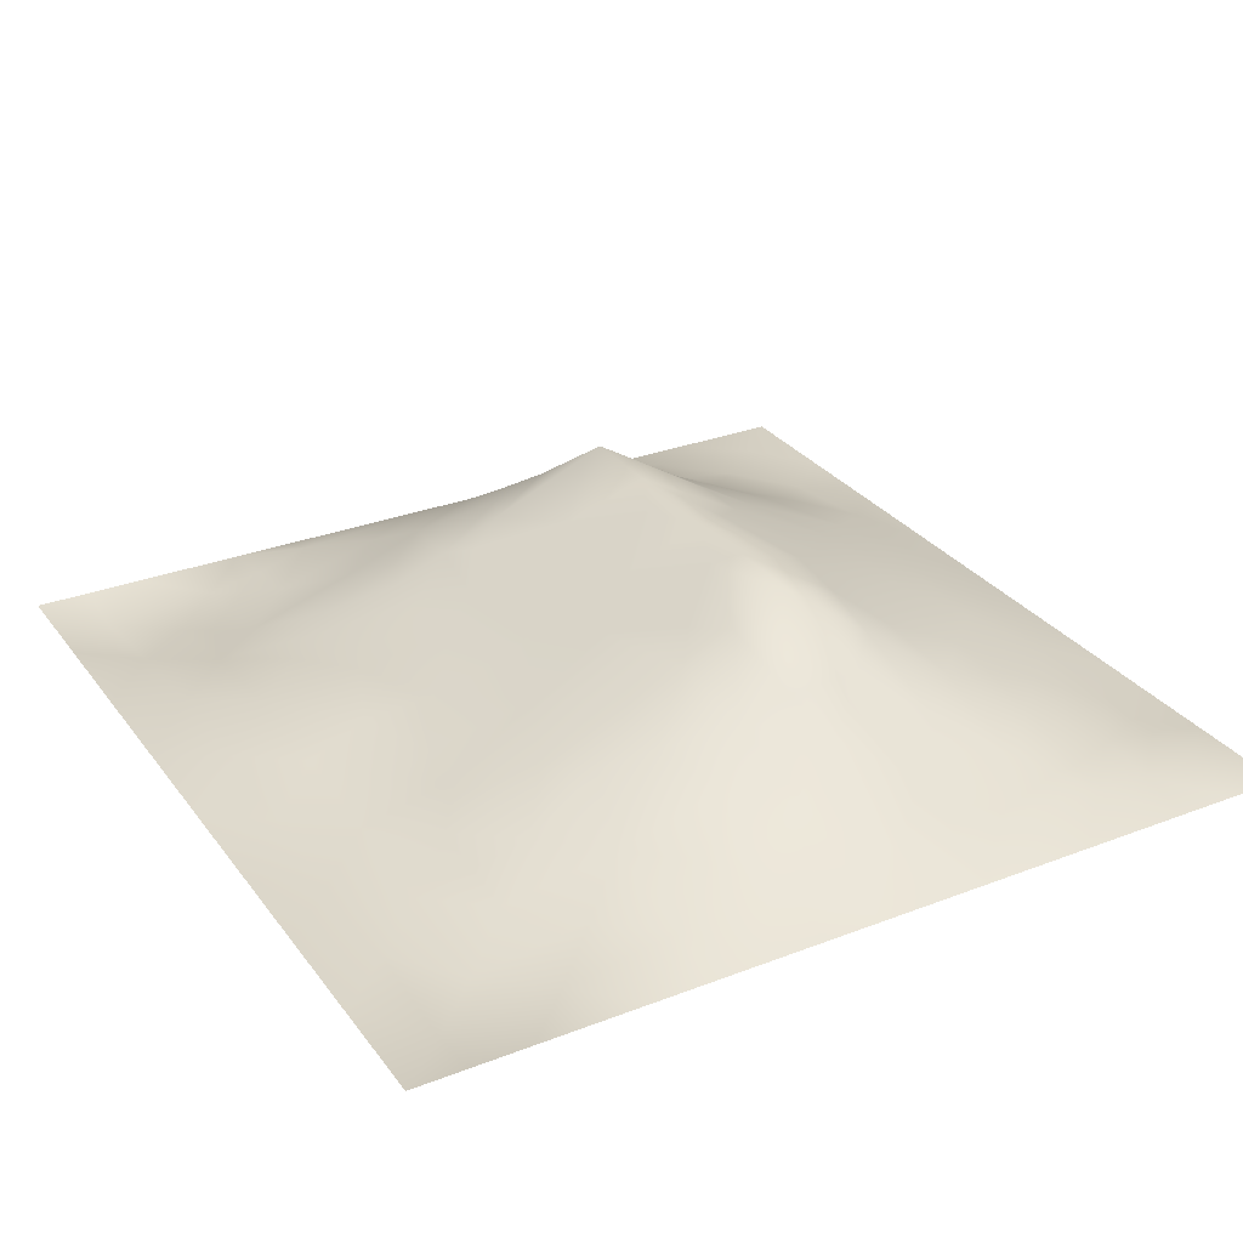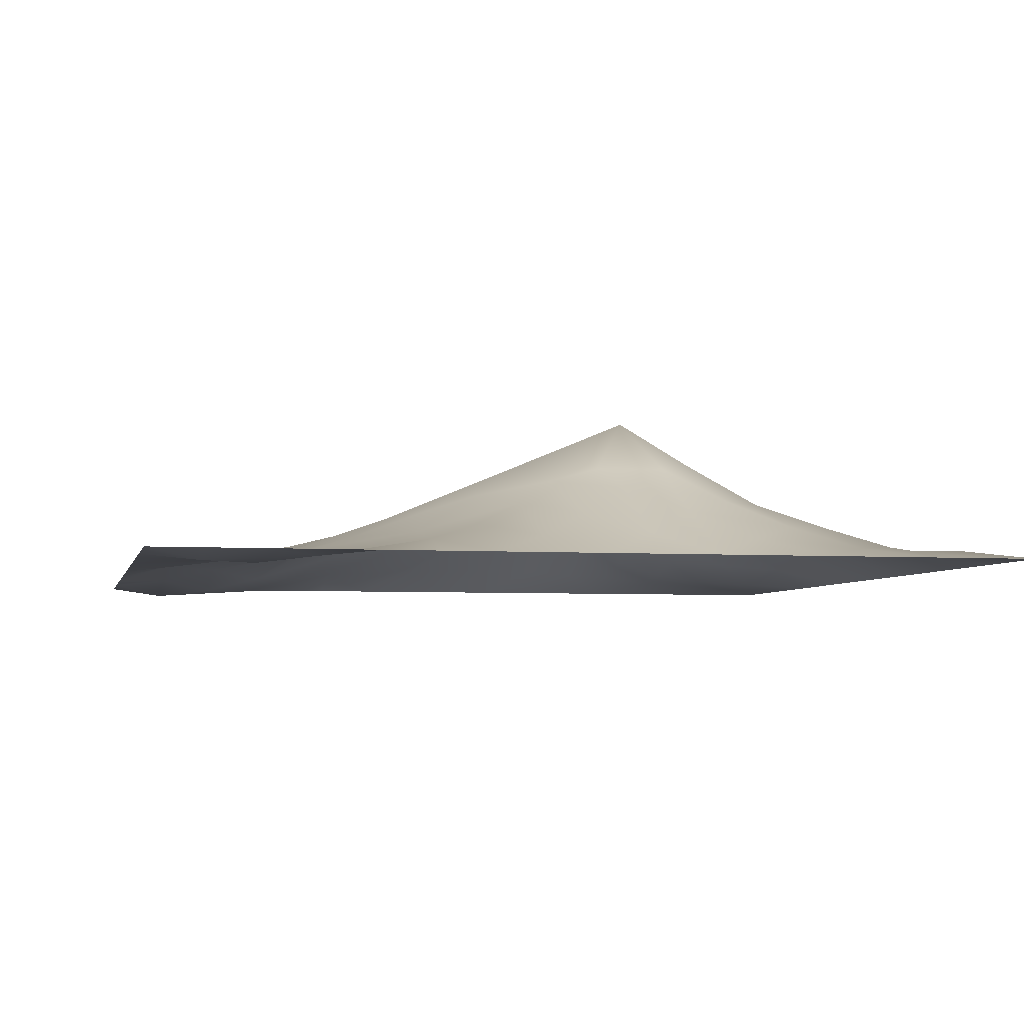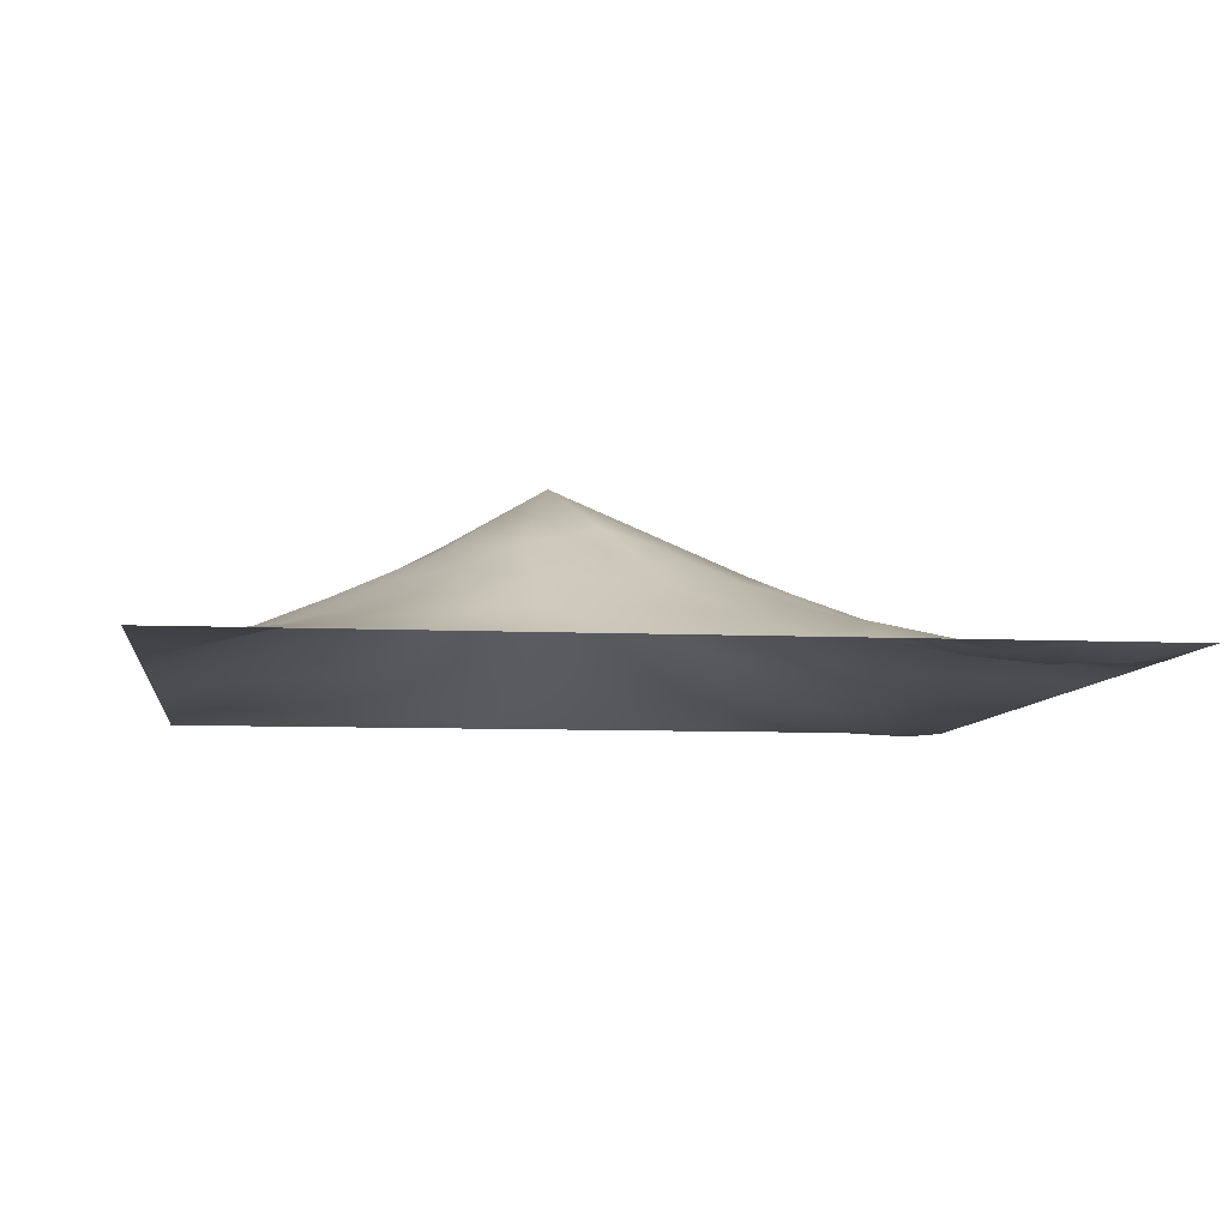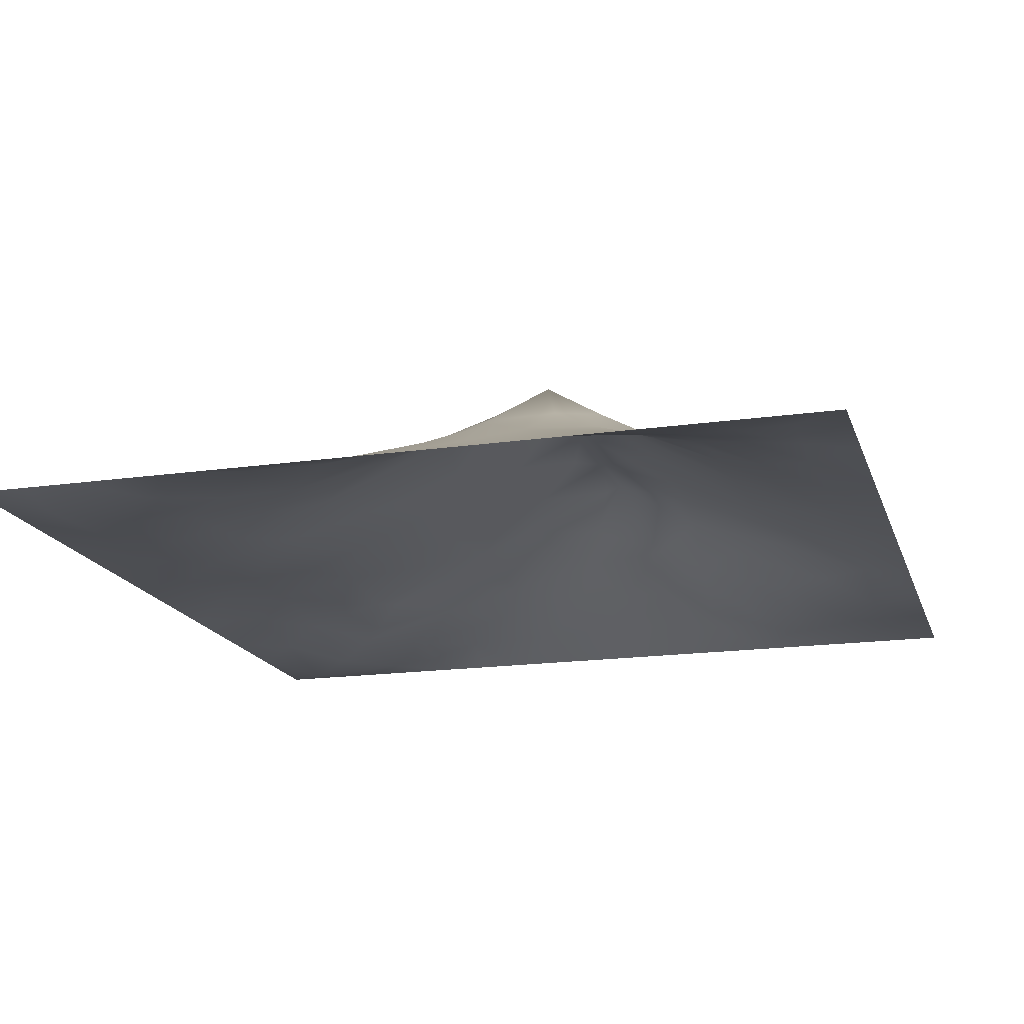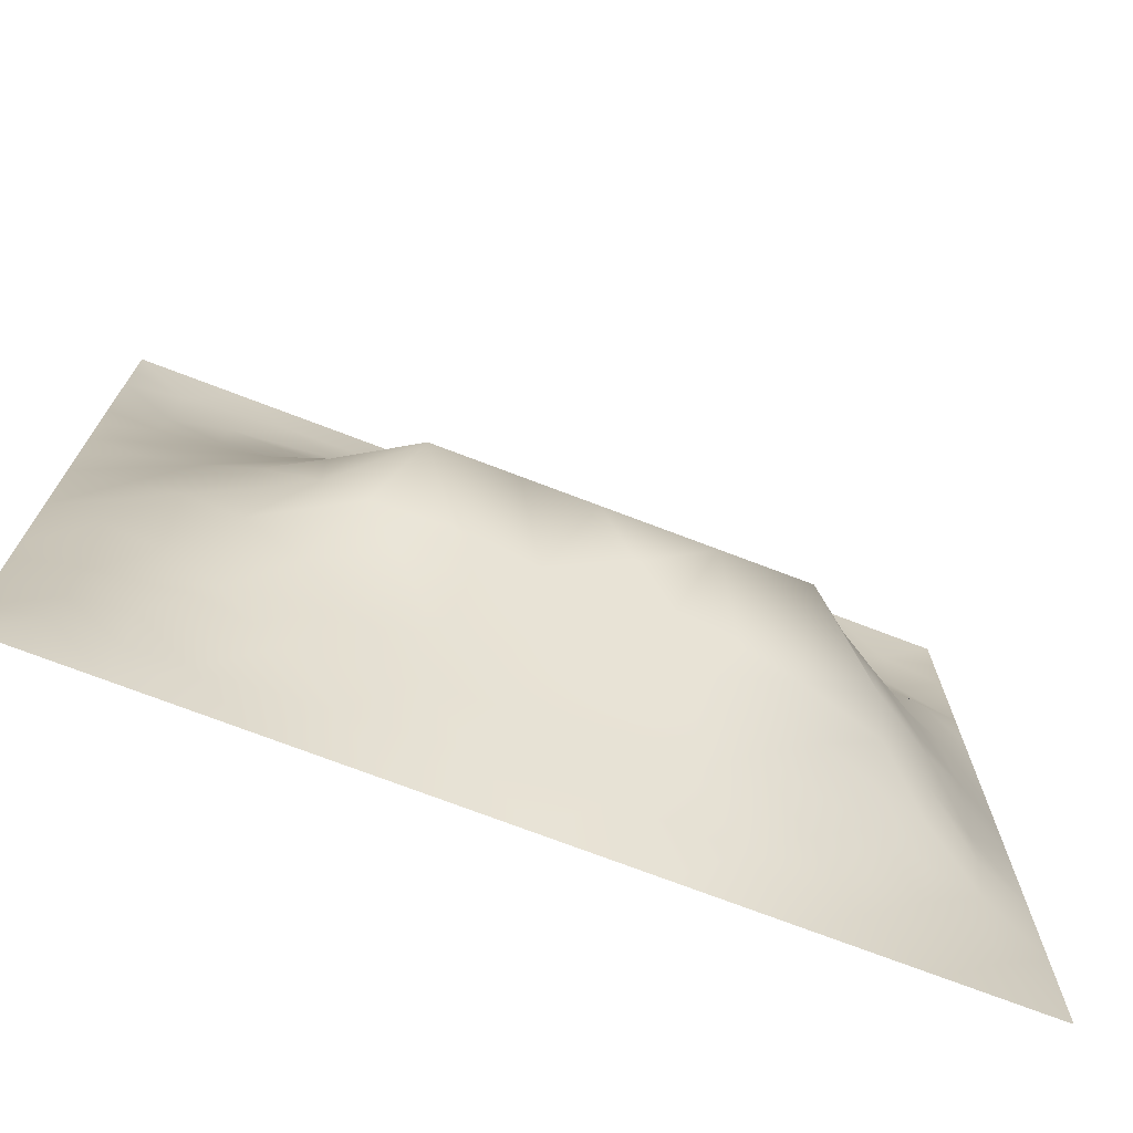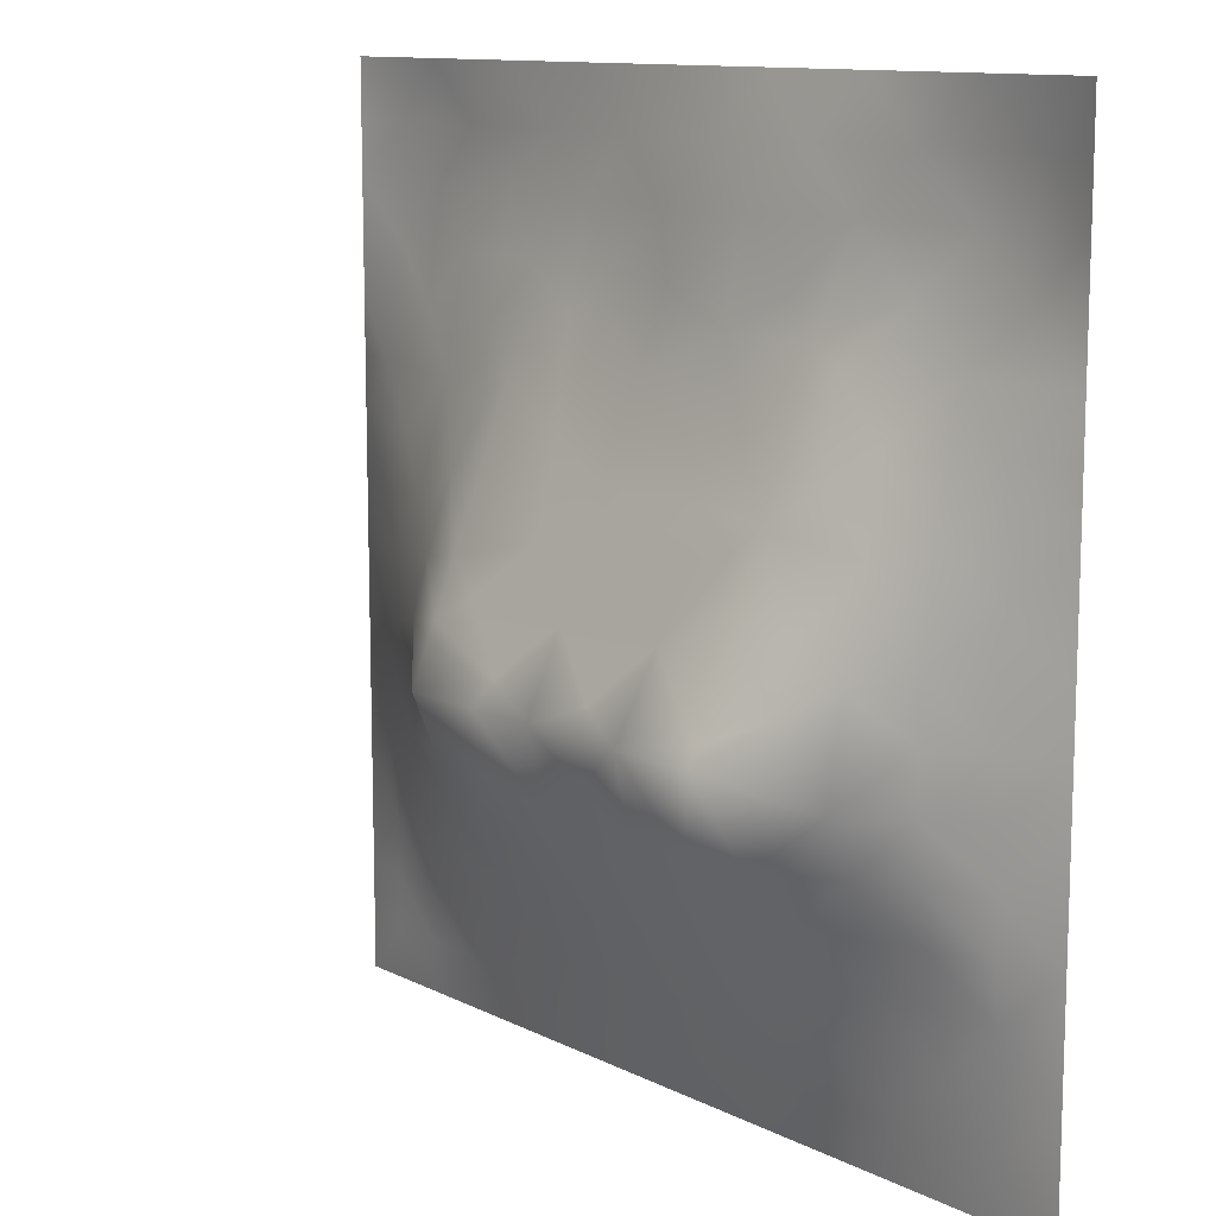
<metadata>
{"format":"obj","ext":"obj","renderer":"f3d","projection":"perspective","resolution":1024,"background":"white","views":[{"elev":29.4,"azim":-119.6,"up":"+Z"},{"elev":-4.7,"azim":-102.5,"up":"+Z"},{"elev":-7.6,"azim":82.5,"up":"+Z"},{"elev":-17.5,"azim":-74.0,"up":"+Z"},{"elev":-72.9,"azim":-21.0,"up":"+Y"},{"elev":11.8,"azim":49.6,"up":"+Y"}]}
</metadata>
<code>
v -0 0 -0
v 1 0 -0
v -0 1 0
v 1 1 0
v 0.5007 0.4924 0.1436
v -0 0.5 0
v 0.5 1 0
v 1 0.5 0
v 0.5 -0 0
v 0.2507 0.7457 0.03118
v 0.752 0.7465 0.04115
v 0.2461 0.2492 0.07685
v 0.7561 0.249 0.08146
v 0.75 0 0
v 0.25 0 0
v 1 0.75 0
v 1 0.25 0
v 0.25 1 0
v 0.75 1 0
v 0 0.25 0
v 0 0.75 -0
v 0.3632 0.2205 0.08465
v 0 0.6875 -0
v 0.2385 0.5136 0.1
v 0.8174 0.2501 0.06087
v 0.8856 0.3731 0.06684
v 0.626 0.1246 0.04981
v 0.8836 0.4356 0.0647
v 0.8746 0.1268 0.01374
v 0.3749 0.1249 0.04838
v 0.1249 0.1254 0.01906
v 0.4923 0.2489 0.1083
v 0.8792 0.6229 0.04445
v 0.6297 0.6178 0.09166
v 0.8738 0.8726 -0.007189
v 0.3765 0.8699 0.01037
v 0.2576 0.5984 0.08296
v 0.1264 0.8729 -0.00837
v 0.1226 0.6236 0.03888
v 0.6256 0.8726 0.02915
v 0.1189 0.3742 0.05743
v 0.2501 0.1262 0.03353
v 0.8749 0.7463 0.01299
v 0.8787 0.2502 0.04154
v 0.2516 0.8712 0.003008
v 0.7502 0.8722 0.01705
v 0.1224 0.2497 0.04073
v 0.126 0.7469 0.01017
v 0.3197 0.5915 0.102
v 0.5871 0.3007 0.1329
v 0.2513 0.8082 0.01529
v 0.884 0.4981 0.06398
v 0.4369 0.7636 0.0362
v 0.2366 0.4538 0.1163
v 0 0.375 0
v 0.5007 0.8708 0.0221
v 0.5012 0.6162 0.09205
v 0.238 0.3715 0.1179
v 0.1204 0.4989 0.0526
v 0.3667 0.496 0.142
v 0.6303 0.2477 0.1053
v 0.5004 0.124 0.05445
v 0.4972 0.4025 0.1814
v 0 0.625 0
v 0 0.875 0
v 0 0.125 0
v 0.625 1 0
v 0.875 1 0
v 0.125 1 0
v 0.375 1 0
v 1 0.375 0
v 1 0.125 0
v 1 0.875 0
v 1 0.625 0
v 0.375 0 0
v 0.125 0 0
v 0.875 0 0
v 0.625 0 0
v 0.7501 0.1267 0.03227
v 0.6356 0.4934 0.1436
v 0.7741 0.5135 0.1141
v 0.06121 0.3127 0.02271
v 0.1777 0.4362 0.08922
v 0.1809 0.311 0.07548
v 0.06013 0.437 0.02713
v 0.6879 0.9371 0.017
v 0.688 0.8074 0.0284
v 0.5629 0.936 0.01393
v 0.06152 0.6869 0.01694
v 0.1878 0.6836 0.03334
v 0.06099 0.5617 0.02242
v 0.1884 0.9359 -0.00081
v 0.1886 0.8094 0.01013
v 0.06279 0.9371 -0.009562
v 0.4354 0.5555 0.1173
v 1 0.4375 0
v 0.5082 0.7162 0.05429
v 0.314 0.8071 0.01995
v 0.4383 0.9347 0.004965
v 0.9368 0.8105 -0.004427
v 0.8112 0.8078 0.007545
v 0.9374 0.9371 -0.01214
v 0.8753 0.1895 0.02372
v 0.5668 0.5543 0.118
v 0.7201 0.4226 0.1731
v 0.8268 0.5891 0.07138
v 0.8151 0.684 0.04402
v 0.941 0.5612 0.02795
v 0.3193 0.6978 0.05788
v 0.6908 0.5797 0.1077
v 0.4314 0.4315 0.169
v 0.188 0.06344 0.01102
v 0.06214 0.06219 0.01171
v 0.1856 0.1869 0.04639
v 0.3129 0.063 0.0201
v 0.3112 0.1878 0.06463
v 0.4377 0.0619 0.02682
v 0.8117 0.06435 0.006624
v 0.9372 0.06288 0.005409
v -0 0.5625 0
v 0.5692 0.4308 0.1696
v 0.5261 0.7975 0.03476
v 0.5643 0.1865 0.07964
v 0.6909 0.1858 0.07111
v 0.5627 0.06149 0.02797
v 0.9394 0.3125 0.02433
v 0.8232 0.3098 0.08481
v 0.9418 0.4366 0.03215
v 0.3135 0.9351 0.001187
v 0.94 0.25 0.0224
v 0.8139 0.1891 0.04039
v 0.8173 0.3683 0.1089
v 0.6875 0.06237 0.02228
v 0.06229 0.1252 0.01138
v 0.9381 0.1882 0.01399
v 0.4369 0.1867 0.07879
v 0.06248 0.188 0.01321
v 0.3811 0.7611 0.03469
v 0.9402 0.6869 0.02249
v 0.3697 0.3148 0.1356
v 0.0634 0.811 -0.003391
v 0.8124 0.9361 0.004217
v 0.183 0.5609 0.06847
v 0.7715 0.6461 0.07041
v 0.3201 0.5306 0.1274
v 0.7204 0.4033 0.1815
v 0.3206 0.4016 0.1815
v 0.7194 0.7664 0.03546
v 0.8827 0.3111 0.05688
v 0.6211 0.403 0.1814
v 1 0.6875 0
v 0.2852 0.3269 0.1285
v 0.7195 0.6073 0.09619
v 0.7242 0.2974 0.1158
v 0.6722 0.6627 0.07277
v 0.3253 0.2745 0.107
v 0.2798 0.6534 0.06555
v 0.7194 0.5371 0.1254
v 0.613 0.7645 0.04439
v 0.3204 0.4684 0.1534
v 0.4156 0.4021 0.1814
v 0.5433 0.3477 0.156
v 0.7765 0.451 0.1335
v -0 0.0625 -0
v 0.4155 0.2546 0.1101
v 0.4272 0.8079 0.02298
v 0.8266 0.4795 0.09938
v 0.7525 0.1881 0.05554
v 0.7192 0.6677 0.07108
v 0.4143 0.6542 0.07618
v -0 0.9375 0
v 1 0.9375 0
v 0.5898 0.6671 0.07148
v 0.1787 0.3732 0.08596
v 0.4561 0.3009 0.131
v 0.248 0.1868 0.05748
v 0.657 0.2985 0.1288
v 0.1251 0.06253 0.01122
v 0.9418 0.3744 0.03113
v 0.9377 0.7481 0.006297
f 1 113 164
f 134 137 66
f 134 66 164
f 76 178 113
f 147 140 161
f 178 134 113
f 79 133 118
f 134 164 113
f 84 174 41
f 170 138 109
f 2 72 119
f 31 137 134
f 162 63 175
f 115 112 15
f 12 114 176
f 170 53 138
f 178 112 31
f 178 31 134
f 76 113 1
f 76 112 178
f 76 15 112
f 117 115 75
f 75 115 15
f 175 32 162
f 125 62 117
f 116 22 156
f 30 115 117
f 32 165 136
f 165 22 136
f 176 42 116
f 22 30 136
f 176 114 42
f 116 30 22
f 42 112 115
f 14 118 133
f 12 116 156
f 12 176 116
f 152 12 156
f 174 58 83
f 140 165 175
f 166 138 53
f 85 55 41
f 174 83 41
f 175 165 32
f 165 156 22
f 63 161 175
f 161 140 175
f 140 156 165
f 147 111 160
f 140 152 156
f 162 50 150
f 54 58 147
f 77 2 119
f 95 170 49
f 111 161 63
f 111 5 60
f 54 147 160
f 147 152 140
f 147 161 111
f 84 152 58
f 58 152 147
f 38 94 141
f 54 83 58
f 85 41 83
f 82 137 47
f 84 12 152
f 84 58 174
f 49 170 109
f 49 109 157
f 47 84 41
f 82 47 41
f 55 82 41
f 20 137 82
f 20 66 137
f 55 20 82
f 157 10 90
f 37 90 143
f 64 39 89
f 36 99 129
f 136 30 62
f 24 59 83
f 92 18 69
f 70 129 99
f 38 92 94
f 95 60 5
f 98 138 36
f 122 53 97
f 135 44 103
f 88 99 56
f 45 51 98
f 109 98 10
f 47 137 114
f 166 36 138
f 130 17 126
f 51 10 98
f 126 17 71
f 143 90 39
f 38 45 92
f 93 45 38
f 45 98 36
f 129 45 36
f 129 70 18
f 69 94 92
f 94 69 3
f 48 38 141
f 171 94 3
f 65 94 171
f 21 141 65
f 21 89 141
f 48 141 89
f 117 62 30
f 23 89 21
f 90 48 89
f 93 10 51
f 93 51 45
f 93 38 48
f 39 90 89
f 37 24 145
f 64 89 23
f 59 85 83
f 37 145 49
f 65 141 94
f 120 91 64
f 6 91 120
f 18 92 129
f 91 39 64
f 45 129 92
f 6 55 85
f 24 83 54
f 48 90 93
f 10 93 90
f 24 143 59
f 24 54 160
f 145 24 160
f 60 95 145
f 60 145 160
f 135 72 17
f 37 49 157
f 37 157 90
f 37 143 24
f 109 138 98
f 109 10 157
f 135 130 44
f 139 43 33
f 135 103 29
f 77 119 118
f 116 42 30
f 107 33 43
f 95 49 145
f 170 97 53
f 5 111 63
f 57 95 104
f 60 160 111
f 166 56 36
f 121 5 63
f 104 95 5
f 105 158 80
f 85 59 6
f 158 153 110
f 57 97 170
f 57 170 95
f 9 125 117
f 115 30 42
f 150 121 63
f 40 46 86
f 99 36 56
f 159 155 148
f 155 173 34
f 173 97 57
f 91 6 59
f 180 43 139
f 153 169 155
f 16 180 139
f 122 159 40
f 107 106 33
f 148 169 11
f 110 34 104
f 106 153 81
f 80 104 5
f 80 110 104
f 8 108 128
f 154 132 146
f 81 153 158
f 158 110 80
f 132 26 28
f 167 106 81
f 33 106 52
f 11 144 107
f 126 26 149
f 33 52 108
f 19 86 142
f 84 47 12
f 149 127 44
f 101 11 107
f 39 91 143
f 144 169 153
f 144 153 106
f 144 106 107
f 159 148 87
f 11 169 144
f 43 101 107
f 114 12 47
f 173 57 34
f 100 101 43
f 46 142 86
f 35 101 100
f 59 143 91
f 104 34 57
f 102 35 100
f 102 142 35
f 68 142 102
f 7 99 88
f 148 101 46
f 72 135 119
f 88 40 86
f 56 166 122
f 122 97 159
f 159 87 40
f 148 46 87
f 87 46 40
f 148 155 169
f 148 11 101
f 159 97 173
f 159 173 155
f 56 122 40
f 122 166 53
f 88 56 40
f 31 114 137
f 67 86 19
f 67 88 86
f 7 70 99
f 67 7 88
f 68 19 142
f 73 102 100
f 4 68 102
f 172 4 102
f 73 172 102
f 16 73 100
f 151 16 139
f 74 151 139
f 8 74 108
f 131 25 13
f 103 131 29
f 27 124 61
f 110 153 34
f 27 125 133
f 28 128 52
f 126 179 26
f 128 96 8
f 179 96 128
f 25 44 127
f 78 133 125
f 126 71 179
f 167 28 52
f 74 139 108
f 132 127 26
f 105 146 163
f 179 71 96
f 33 108 139
f 155 34 153
f 63 162 150
f 142 46 35
f 135 17 130
f 101 35 46
f 77 118 14
f 154 127 132
f 127 149 26
f 13 25 127
f 131 13 168
f 123 50 32
f 123 27 61
f 167 132 28
f 163 132 167
f 167 52 106
f 163 167 81
f 163 81 158
f 150 105 80
f 124 154 61
f 146 132 163
f 105 163 158
f 150 80 121
f 121 80 5
f 52 128 108
f 177 150 50
f 150 146 105
f 119 29 118
f 154 177 61
f 62 27 123
f 177 146 150
f 177 50 61
f 154 13 127
f 154 146 177
f 131 168 79
f 124 13 154
f 125 27 62
f 133 78 14
f 123 61 50
f 123 32 136
f 62 123 136
f 50 162 32
f 9 117 75
f 114 31 42
f 78 125 9
f 112 42 31
f 28 26 128
f 133 124 27
f 103 44 25
f 44 130 149
f 79 124 133
f 179 128 26
f 168 13 124
f 168 124 79
f 126 149 130
f 103 25 131
f 29 119 135
f 43 180 100
f 180 16 100
f 79 118 131
f 29 131 118

</code>
